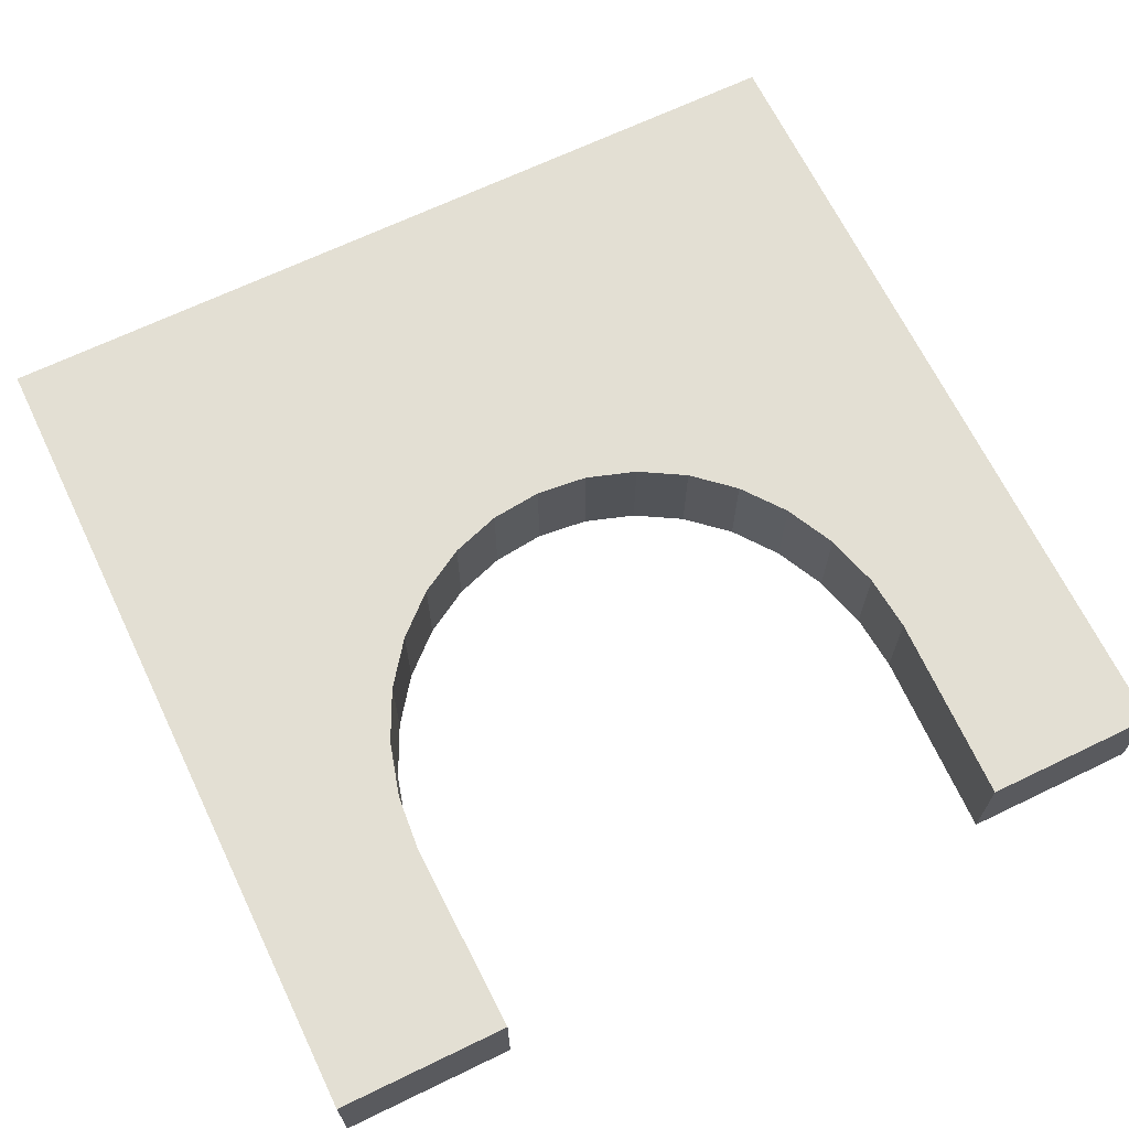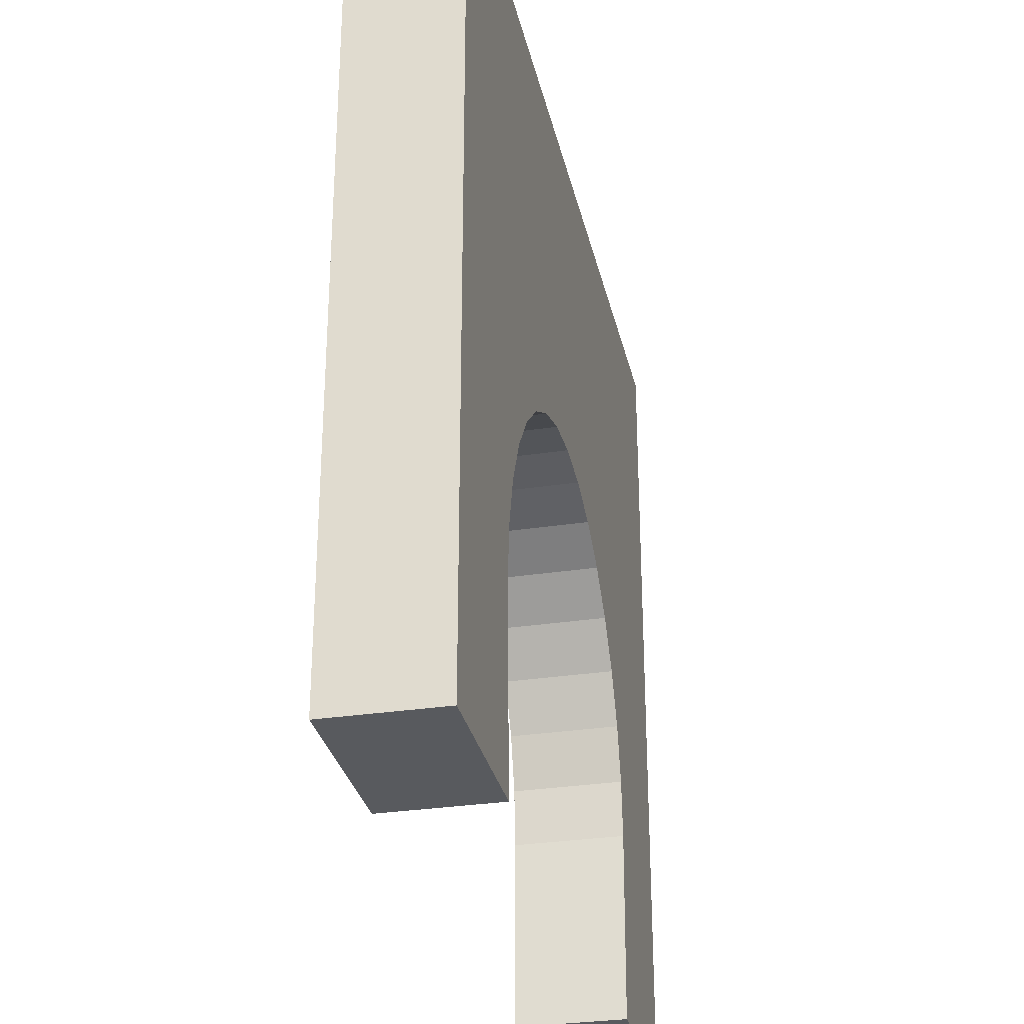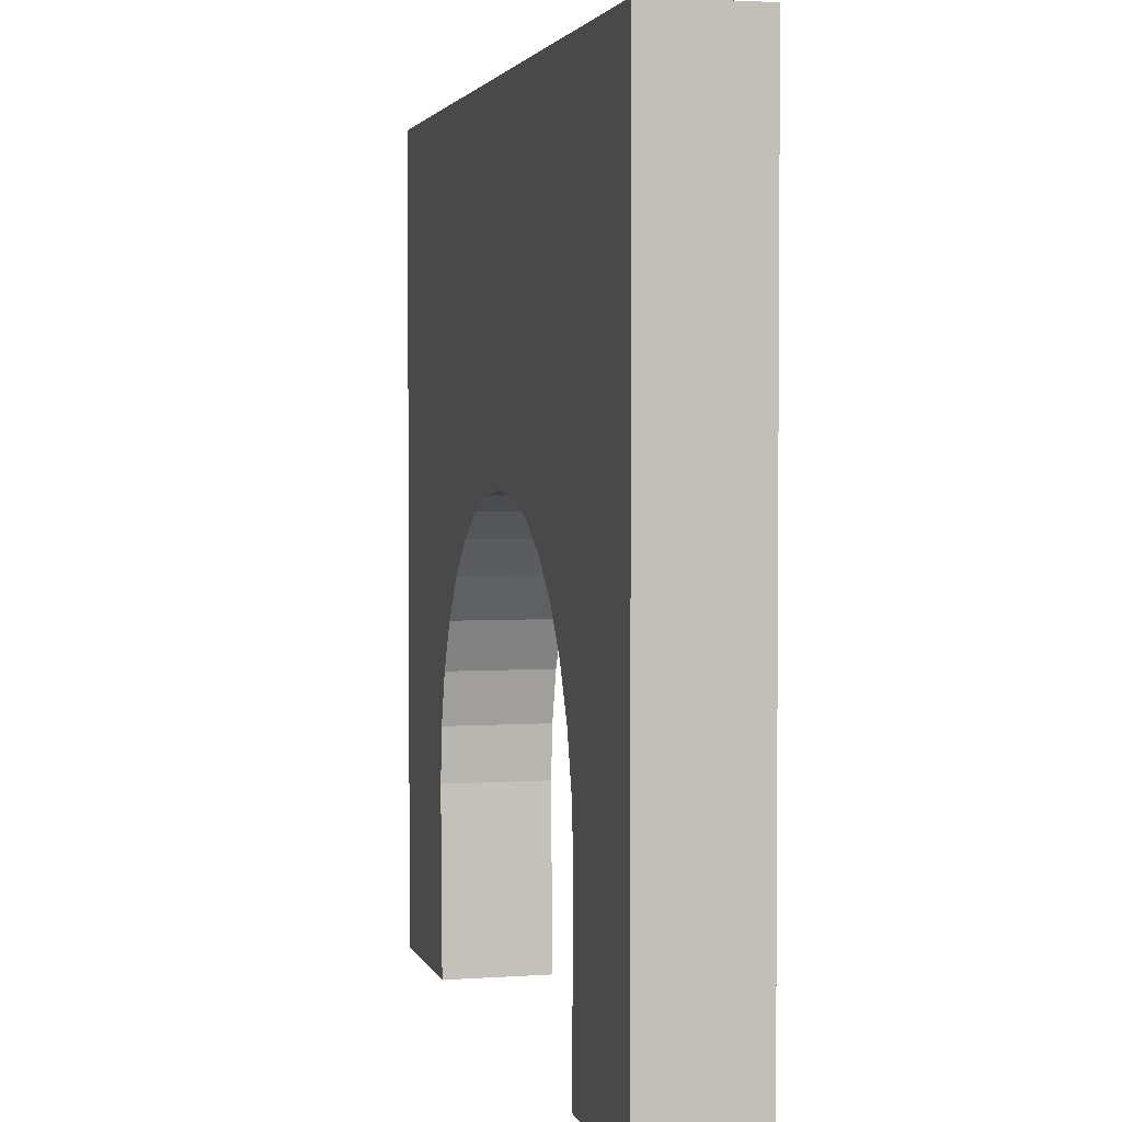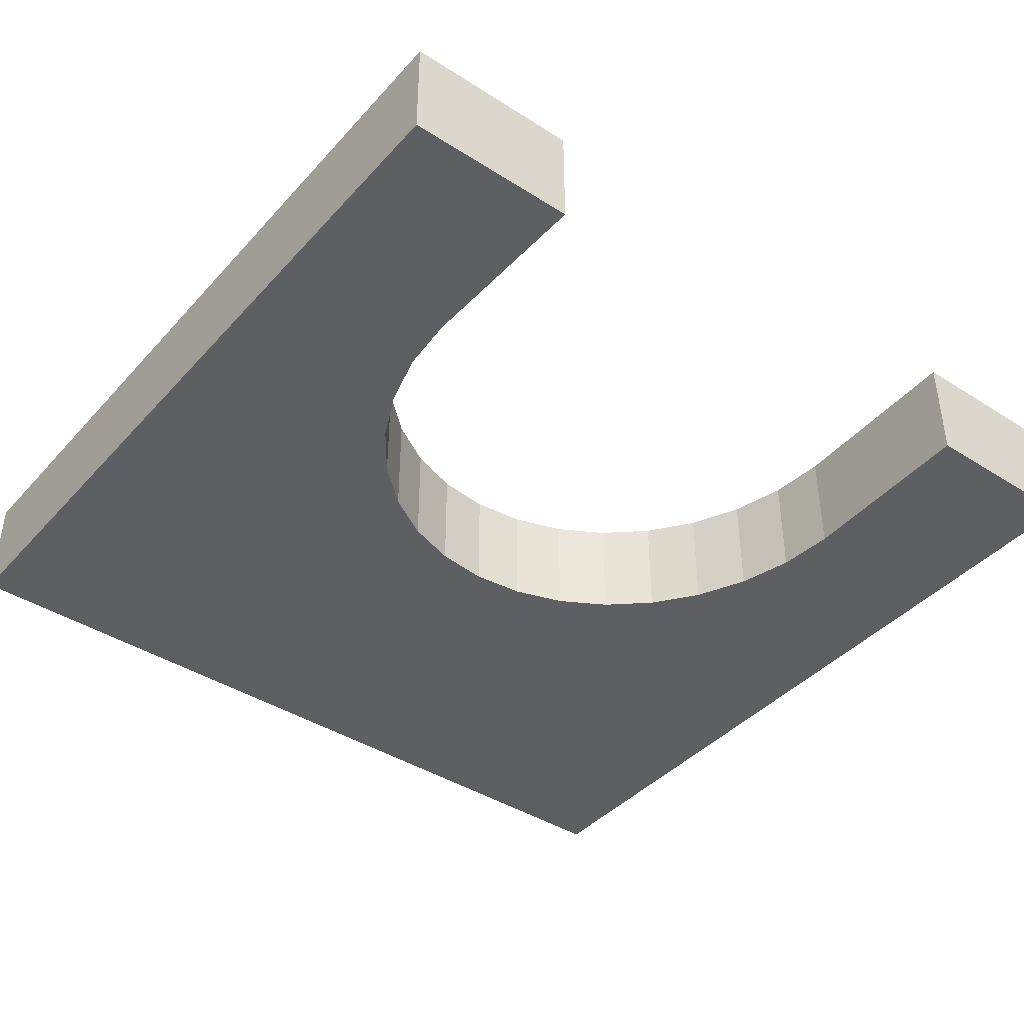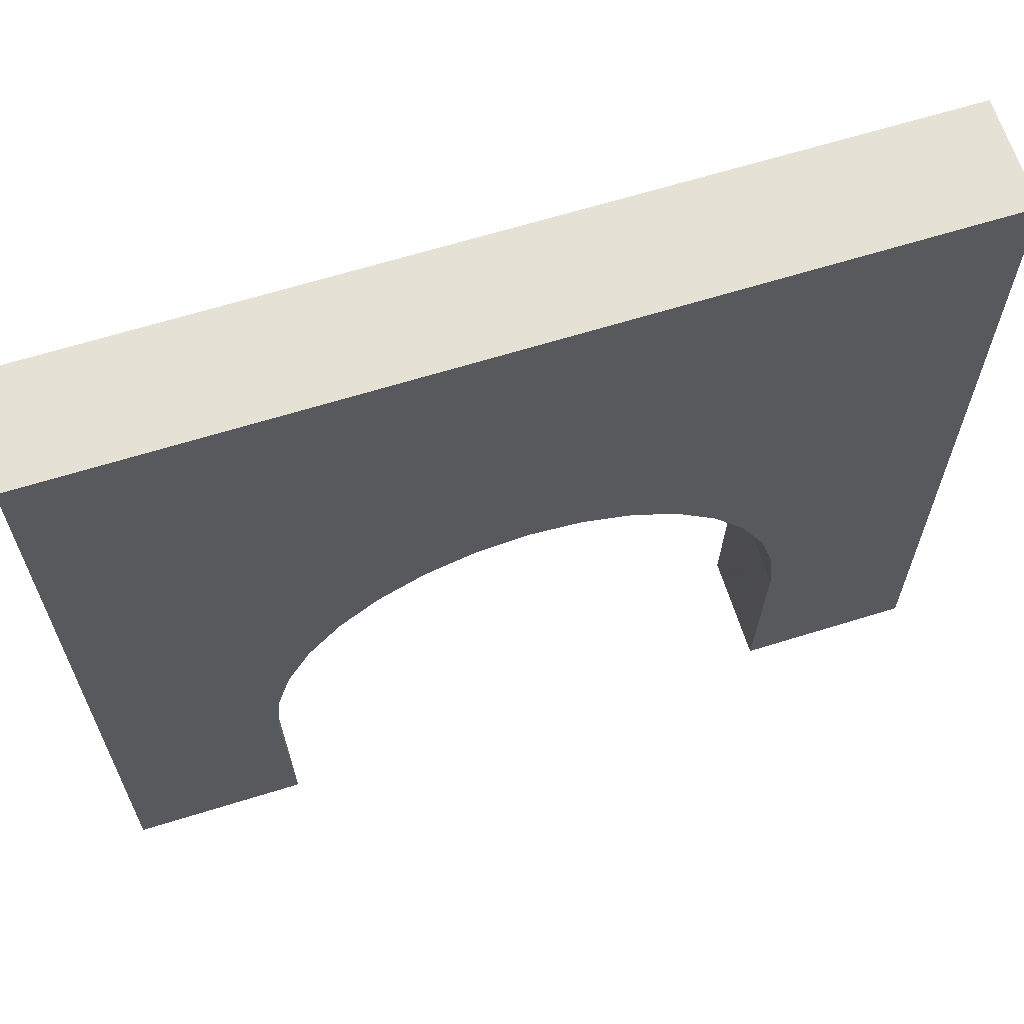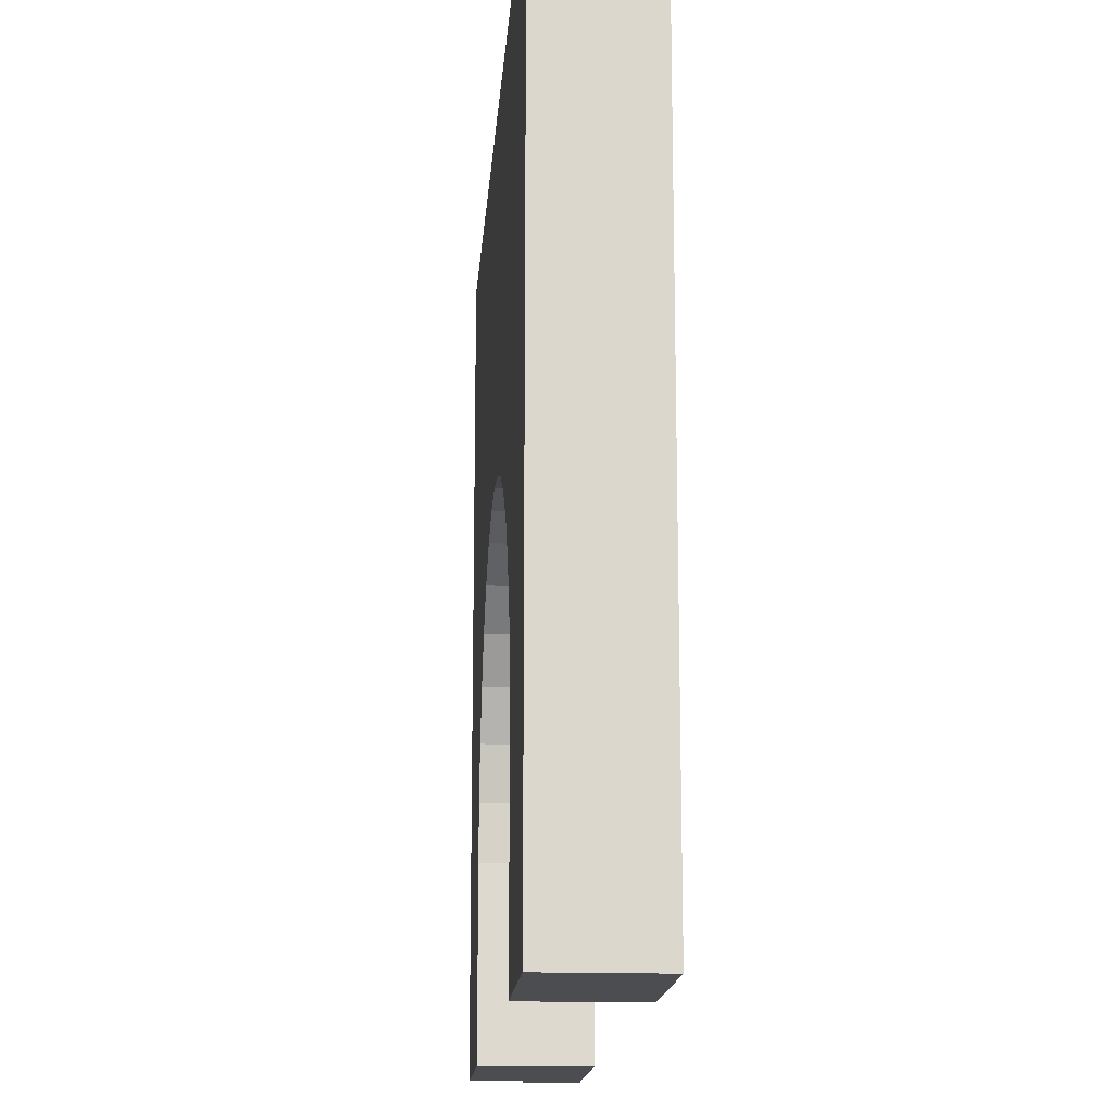
<metadata>
{"format":"obj","ext":"obj","renderer":"f3d","projection":"perspective","resolution":1024,"background":"white","views":[{"elev":67.0,"azim":-25.8,"up":"+Z"},{"elev":-30.6,"azim":-77.6,"up":"+Y"},{"elev":2.8,"azim":76.3,"up":"+Y"},{"elev":-41.1,"azim":-37.8,"up":"+Z"},{"elev":64.8,"azim":162.6,"up":"+Y"},{"elev":-16.0,"azim":-94.2,"up":"+Y"}]}
</metadata>
<code>
o Cube
v 7.902 -2.454 -1
v 7.902 -2.454 1
v 4.751 -2.454 1
v 4.751 -2.454 -1
v 7.902 7.546 -1
v 7.902 7.546 1
v 4.84 1.012 1
v -7.902 -2.454 1
v -4.751 -2.454 1
v -4.84 1.012 1
v -7.902 7.546 1
v 4.747 2.043 1
v -4.747 2.043 1
v -4.471 3.034 1
v -4.024 3.948 1
v -3.422 4.749 1
v -2.689 5.406 1
v -1.852 5.894 1
v -0.9442 6.195 1
v 4.471 3.034 1
v 2e-06 6.297 1
v 0.9442 6.195 1
v 1.852 5.894 1
v 2.689 5.406 1
v 3.422 4.749 1
v 4.024 3.948 1
v 4.84 1.012 -1
v -4.84 1.012 -1
v -4.751 -2.454 -1
v -7.902 -2.454 -1
v -7.902 7.546 -1
v 4.747 2.043 -1
v -4.747 2.043 -1
v 4.471 3.034 -1
v 4.024 3.948 -1
v 3.422 4.749 -1
v 2.689 5.406 -1
v 1.852 5.894 -1
v 0.9442 6.195 -1
v -4.471 3.034 -1
v 2e-06 6.297 -1
v -0.9442 6.195 -1
v -1.852 5.894 -1
v -2.689 5.406 -1
v -3.422 4.749 -1
v -4.024 3.948 -1
v 7.902 12.78 -1
v 7.902 12.78 1
v -7.902 12.78 1
v -7.902 12.78 -1
f 9 8 30 29
f 1 2 3 4
f 11 6 48 49
f 31 30 8 11
f 6 26 20
f 6 25 26
f 6 24 25
f 6 23 24
f 6 22 23
f 6 21 22
f 6 11 19 21
f 20 12 6
f 11 18 19
f 11 17 18
f 11 16 17
f 11 15 16
f 11 14 15
f 11 13 14
f 11 8 10 13
f 7 2 6 12
f 8 9 10
f 7 3 2
f 2 1 5 6
f 46 40 31
f 31 45 46
f 31 44 45
f 31 43 44
f 31 42 43
f 31 41 42
f 31 5 39 41
f 40 33 31
f 5 38 39
f 5 37 38
f 5 36 37
f 5 35 36
f 5 34 35
f 5 32 34
f 28 30 31 33
f 5 1 27 32
f 28 29 30
f 1 4 27
f 9 29 28 10
f 33 13 10 28
f 40 14 13 33
f 46 15 14 40
f 45 16 15 46
f 45 44 17 16
f 44 43 18 17
f 43 42 19 18
f 42 41 21 19
f 41 39 22 21
f 39 38 23 22
f 38 37 24 23
f 37 36 25 24
f 36 35 26 25
f 35 34 20 26
f 34 32 12 20
f 32 27 7 12
f 27 4 3 7
f 47 50 49 48
f 5 31 50 47
f 31 11 49 50
f 6 5 47 48

</code>
